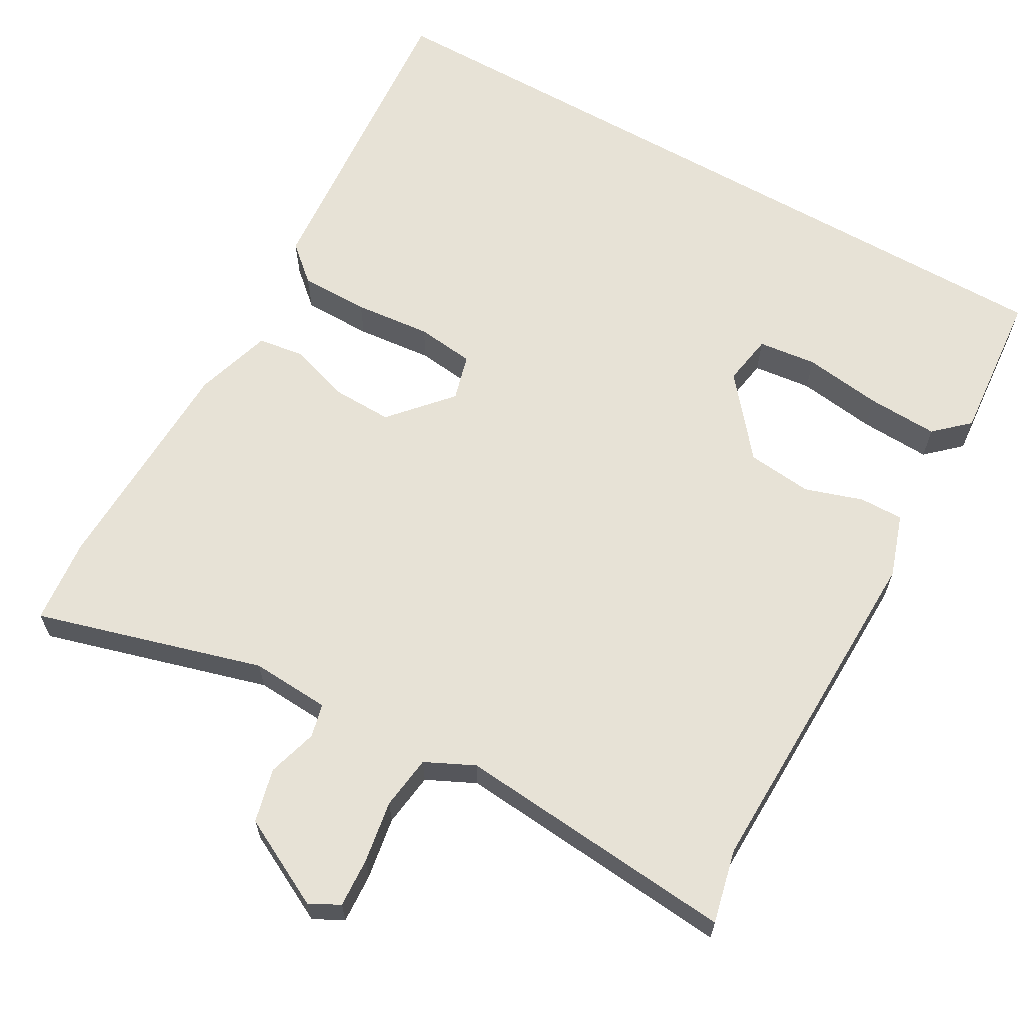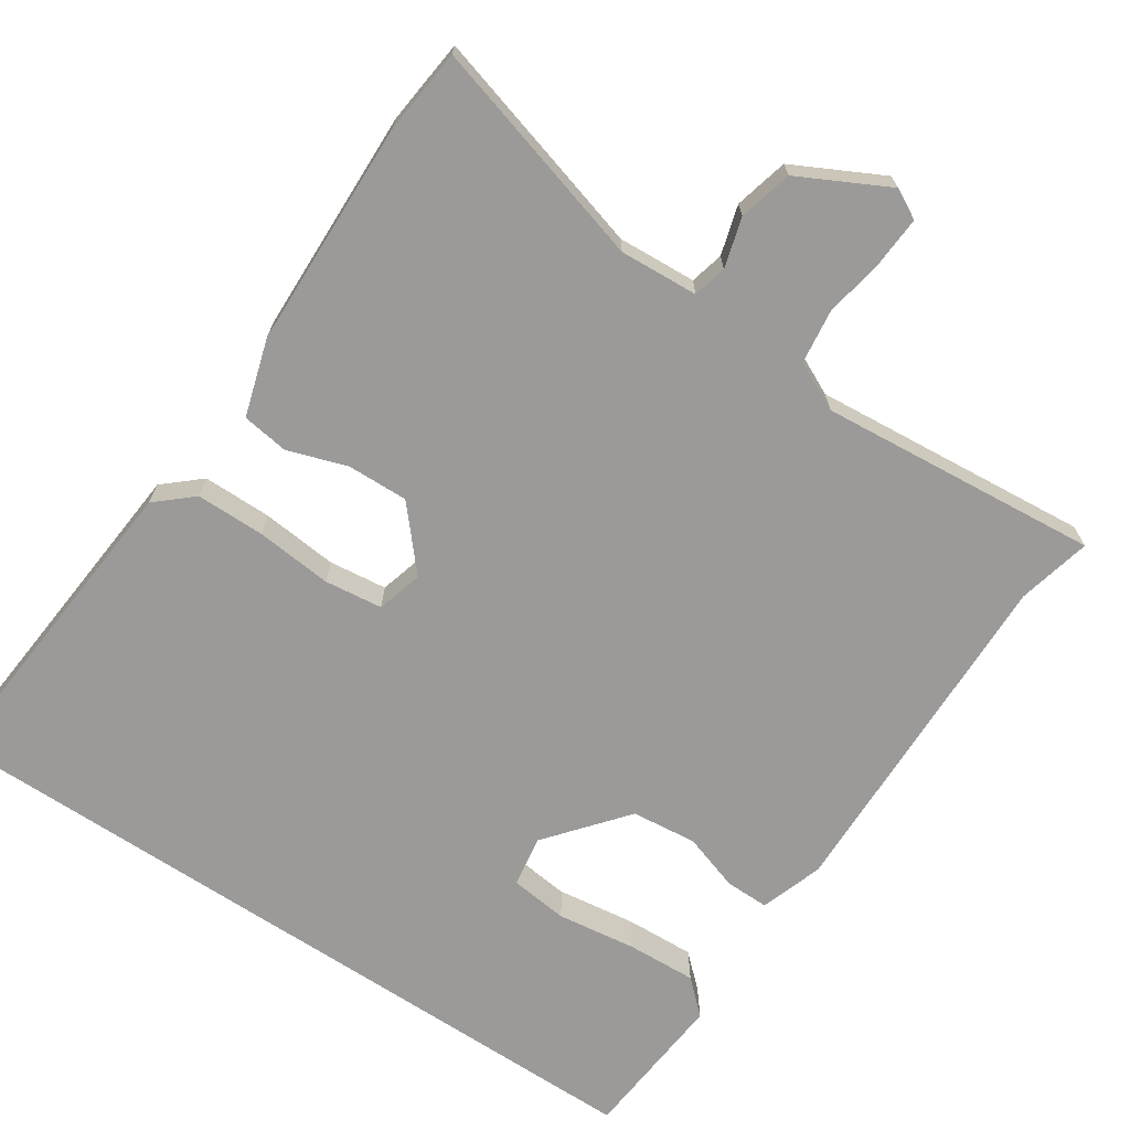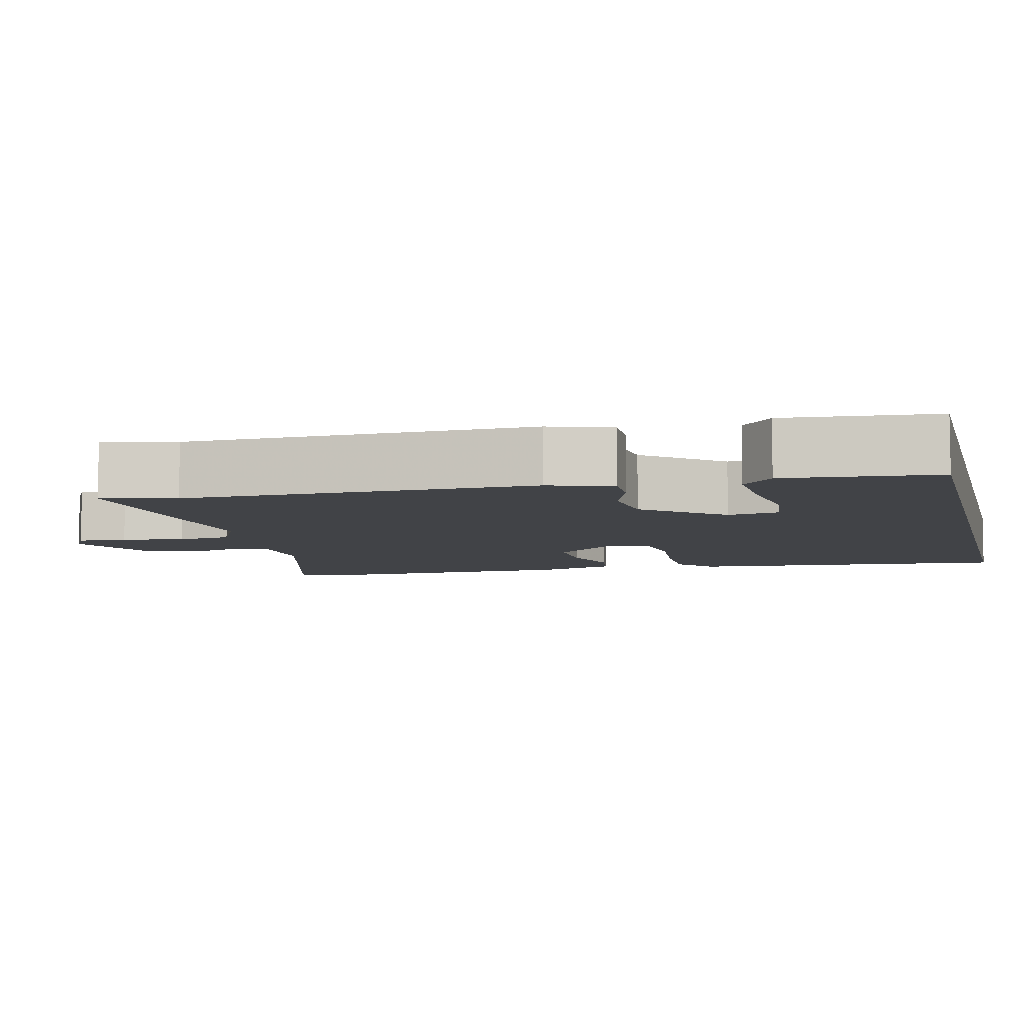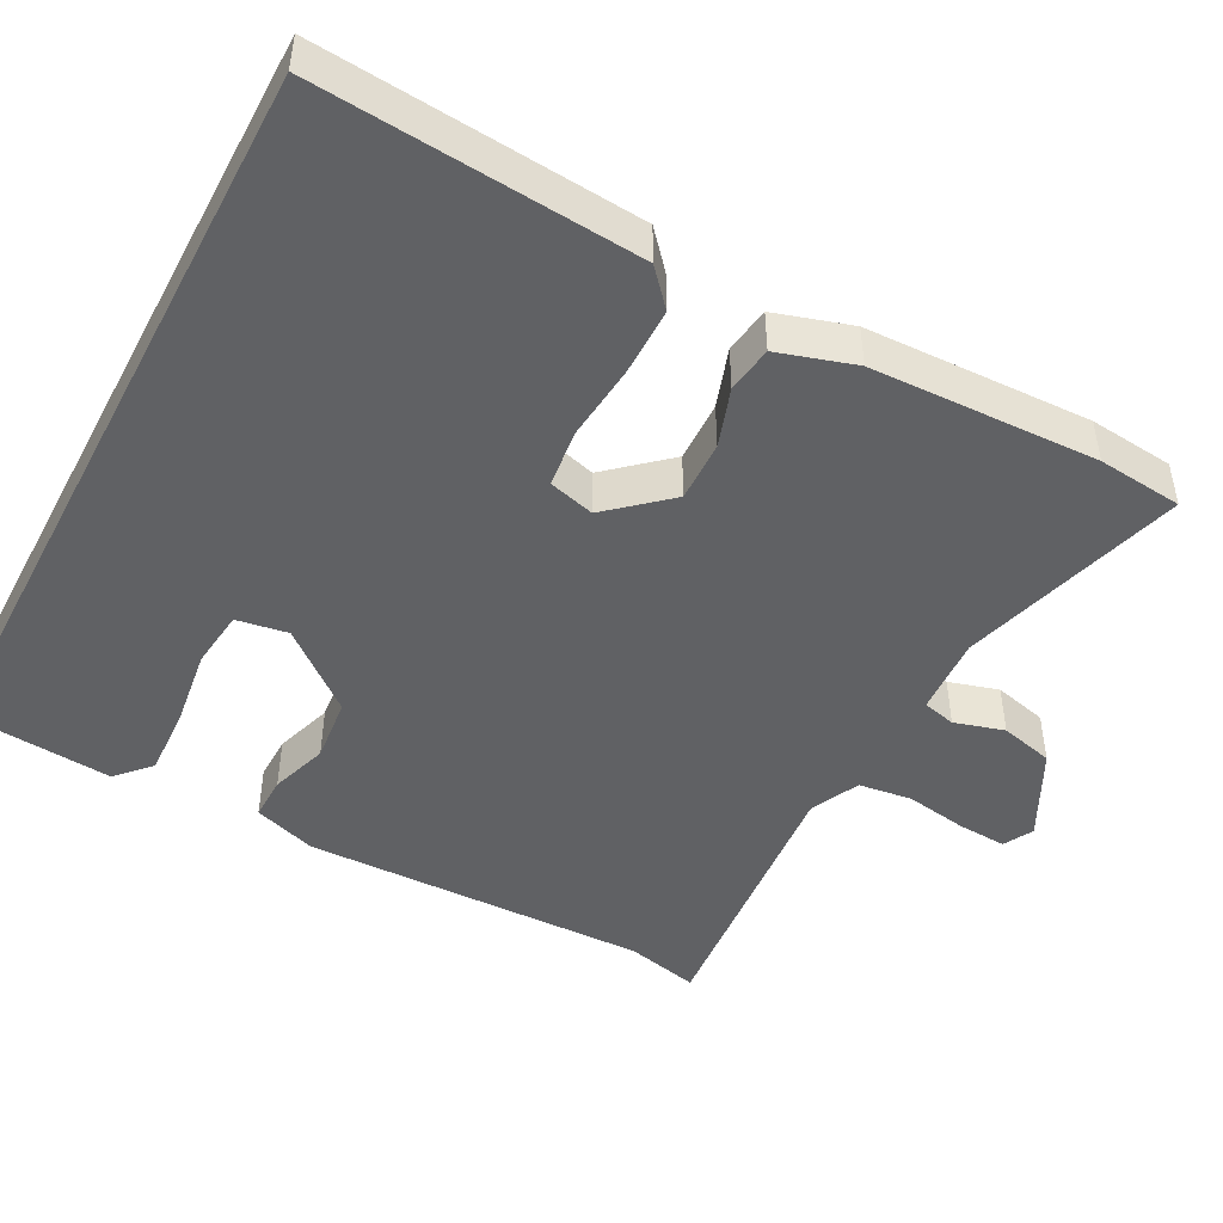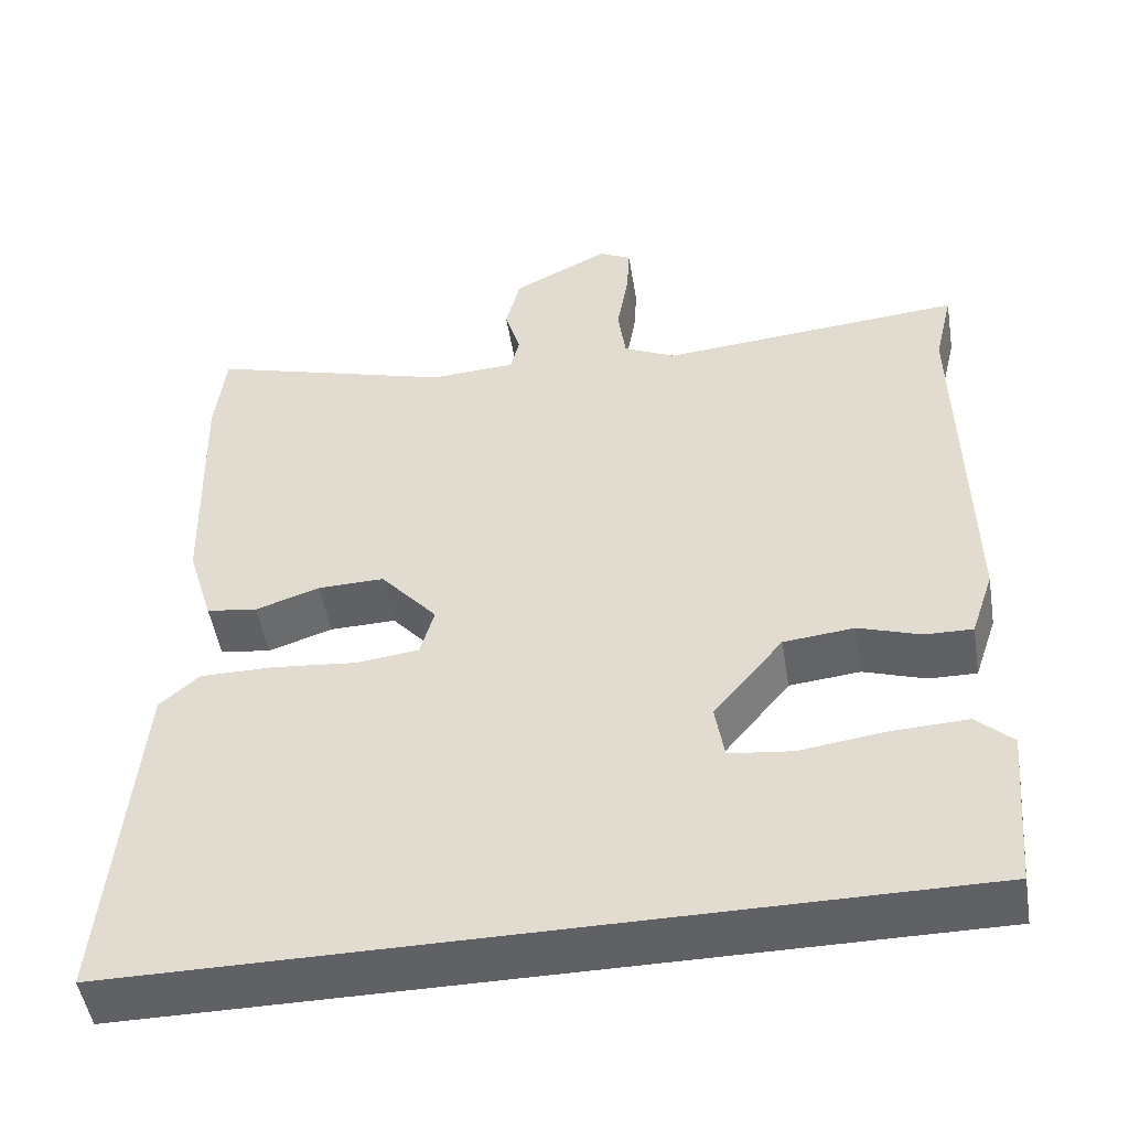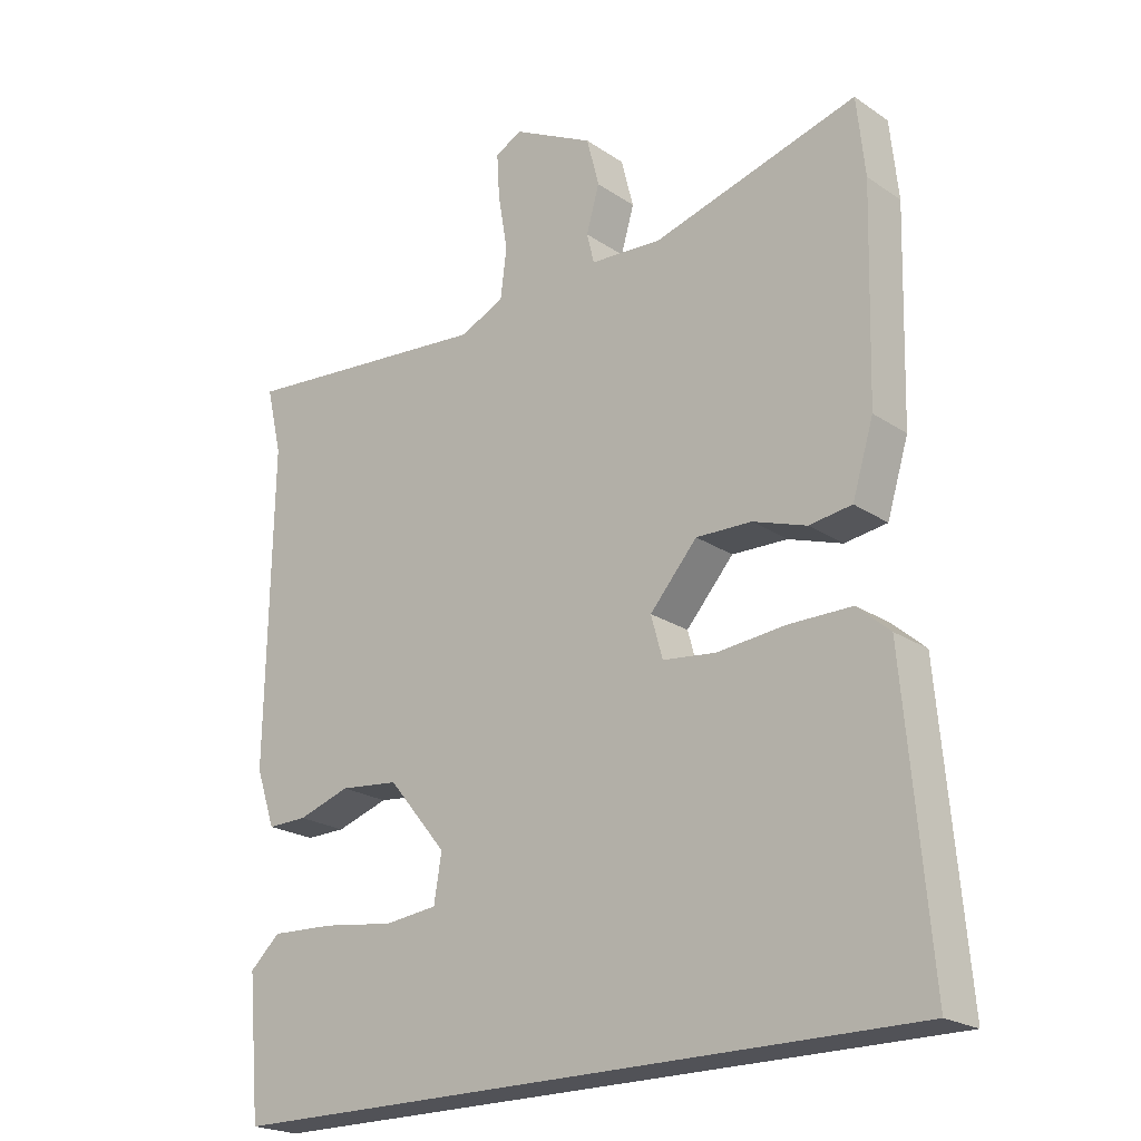
<metadata>
{"format":"obj","ext":"obj","renderer":"f3d","projection":"perspective","resolution":1024,"background":"white","views":[{"elev":63.7,"azim":29.8,"up":"+Y"},{"elev":-69.5,"azim":-33.5,"up":"+Y"},{"elev":-7.1,"azim":103.8,"up":"+Y"},{"elev":-46.8,"azim":-117.7,"up":"+Y"},{"elev":-49.6,"azim":9.3,"up":"+Z"},{"elev":-21.6,"azim":-139.6,"up":"+Z"}]}
</metadata>
<code>
v 0.506 0.07 0.526
v 0.483 0.07 0.429
v 0.491 0.07 -0.031
v 0.463 0.07 -0.114
v 0.405 0.07 -0.113
v 0.329 0.07 -0.088
v 0.243 0.07 -0.097
v 0.158 0.07 -0.2
v 0.169 0.07 -0.268
v 0.246 0.07 -0.277
v 0.35 0.07 -0.263
v 0.443 0.07 -0.259
v 0.487 0.07 -0.3
v 0.469 0.07 -0.5
v -0.543 0.07 -0.5
v -0.506 0.07 -0.075
v -0.458 0.07 -0.033
v -0.367 0.07 -0.033
v -0.266 0.07 -0.043
v -0.189 0.07 -0.034
v -0.172 0.07 0.027
v -0.241 0.07 0.106
v -0.322 0.07 0.104
v -0.4 0.07 0.078
v -0.462 0.07 0.087
v -0.493 0.07 0.189
v -0.501 0.07 0.49
v -0.489 0.07 0.603
v -0.191 0.07 0.517
v -0.087 0.07 0.523
v -0.076 0.07 0.567
v -0.095 0.07 0.633
v -0.077 0.07 0.704
v 0.041 0.07 0.764
v 0.08 0.07 0.743
v 0.076 0.07 0.678
v 0.062 0.07 0.596
v 0.071 0.07 0.525
v 0.135 0.07 0.494
v 0.506 0 0.526
v 0.483 0 0.429
v 0.491 0 -0.031
v 0.463 0 -0.114
v 0.405 0 -0.113
v 0.329 0 -0.088
v 0.243 0 -0.097
v 0.158 0 -0.2
v 0.169 0 -0.268
v 0.246 0 -0.277
v 0.35 0 -0.263
v 0.443 0 -0.259
v 0.487 0 -0.3
v 0.469 0 -0.5
v -0.543 0 -0.5
v -0.506 0 -0.075
v -0.458 0 -0.033
v -0.367 0 -0.033
v -0.266 0 -0.043
v -0.189 0 -0.034
v -0.172 0 0.027
v -0.241 0 0.106
v -0.322 0 0.104
v -0.4 0 0.078
v -0.462 0 0.087
v -0.493 0 0.189
v -0.501 0 0.49
v -0.489 0 0.603
v -0.191 0 0.517
v -0.087 0 0.523
v -0.076 0 0.567
v -0.095 0 0.633
v -0.077 0 0.704
v 0.041 0 0.764
v 0.08 0 0.743
v 0.076 0 0.678
v 0.062 0 0.596
v 0.071 0 0.525
v 0.135 0 0.494
f 35 36 37
f 34 35 37
f 33 34 37
f 32 33 37
f 31 32 37
f 30 31 37 38
f 29 30 38 39
f 27 28 29
f 26 27 29
f 25 26 29
f 24 25 29
f 23 24 29
f 22 23 29 39
f 17 18 19
f 16 17 19
f 15 16 19
f 14 15 19
f 14 19 20
f 12 13 14
f 11 12 14
f 10 11 14
f 9 10 14
f 9 14 20
f 8 9 20 21
f 4 5 6
f 3 4 6
f 2 3 6
f 2 6 7
f 21 22 39
f 8 21 39
f 7 8 39
f 2 7 39
f 1 2 39
f 76 75 74
f 76 74 73
f 76 73 72
f 76 72 71
f 76 71 70
f 77 76 70 69
f 78 77 69 68
f 68 67 66
f 68 66 65
f 68 65 64
f 68 64 63
f 68 63 62
f 78 68 62 61
f 58 57 56
f 58 56 55
f 58 55 54
f 58 54 53
f 59 58 53
f 53 52 51
f 53 51 50
f 53 50 49
f 53 49 48
f 59 53 48
f 60 59 48 47
f 45 44 43
f 45 43 42
f 45 42 41
f 46 45 41
f 78 61 60
f 78 60 47
f 78 47 46
f 78 46 41
f 78 41 40
f 1 40 41 2
f 2 41 42 3
f 3 42 43 4
f 4 43 44 5
f 5 44 45 6
f 6 45 46 7
f 7 46 47 8
f 8 47 48 9
f 9 48 49 10
f 10 49 50 11
f 11 50 51 12
f 12 51 52 13
f 13 52 53 14
f 14 53 54 15
f 15 54 55 16
f 16 55 56 17
f 17 56 57 18
f 18 57 58 19
f 19 58 59 20
f 20 59 60 21
f 21 60 61 22
f 22 61 62 23
f 23 62 63 24
f 24 63 64 25
f 25 64 65 26
f 26 65 66 27
f 27 66 67 28
f 28 67 68 29
f 29 68 69 30
f 30 69 70 31
f 31 70 71 32
f 32 71 72 33
f 33 72 73 34
f 34 73 74 35
f 35 74 75 36
f 36 75 76 37
f 37 76 77 38
f 38 77 78 39
f 39 78 40 1

</code>
